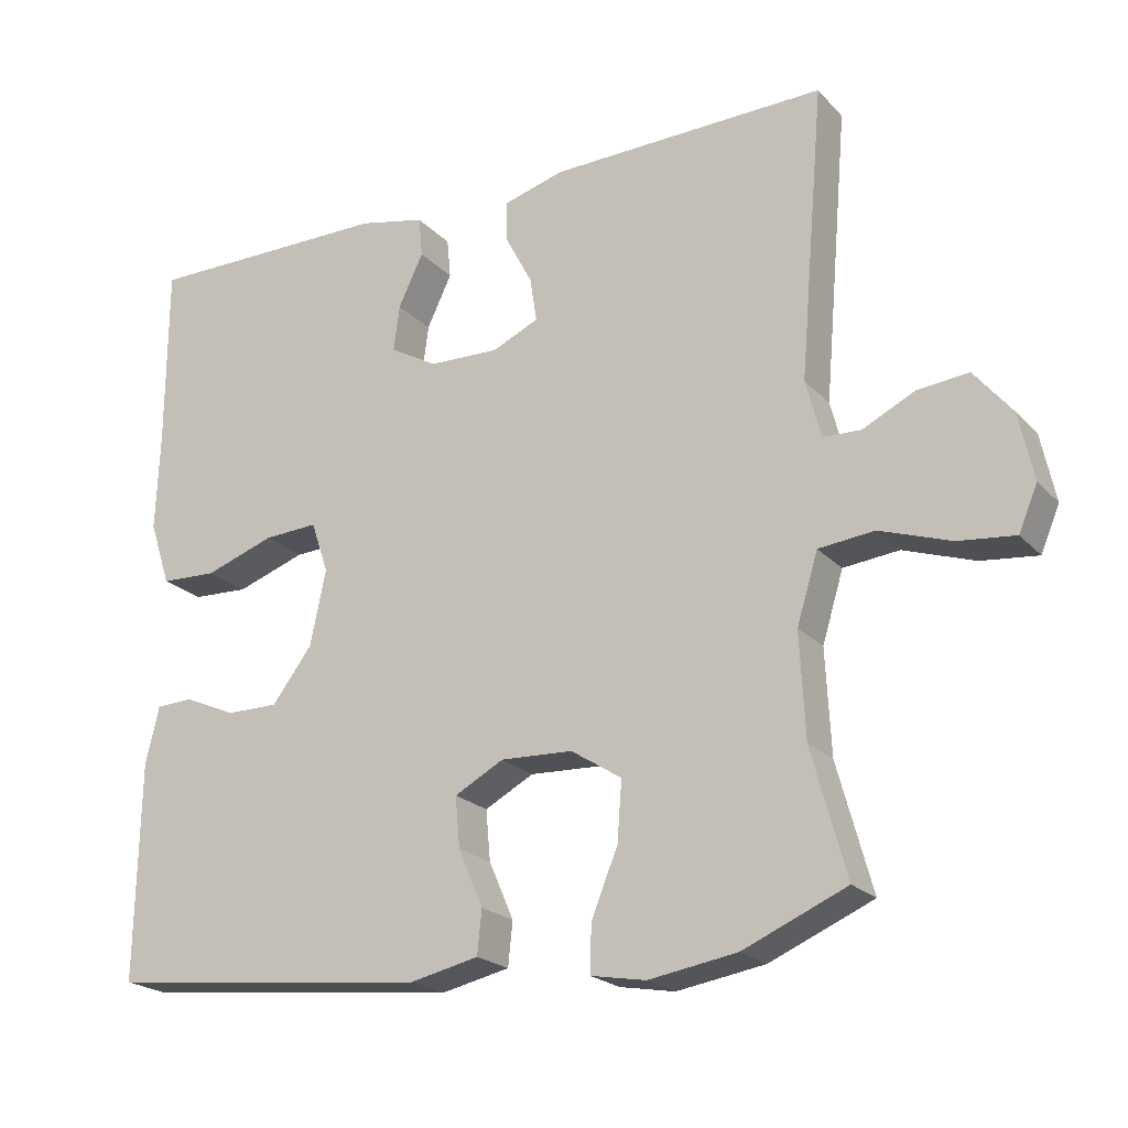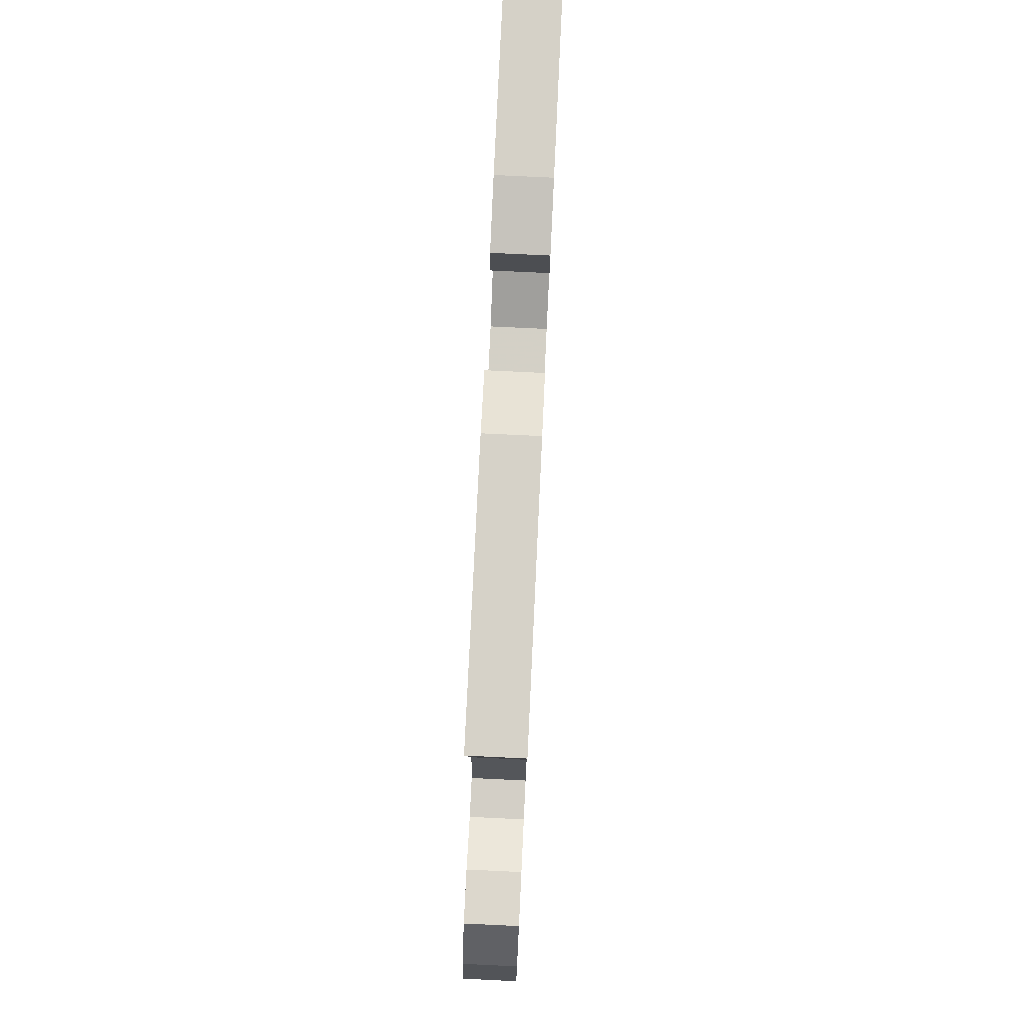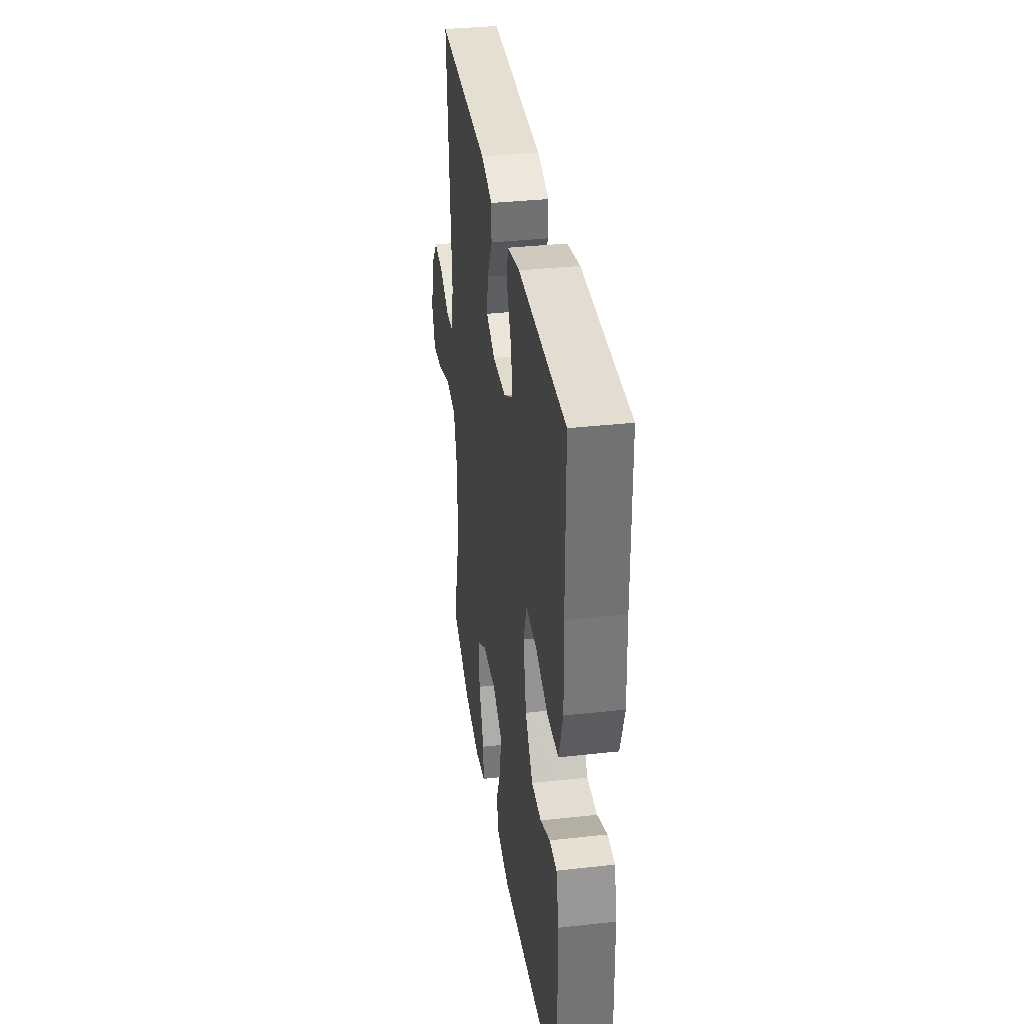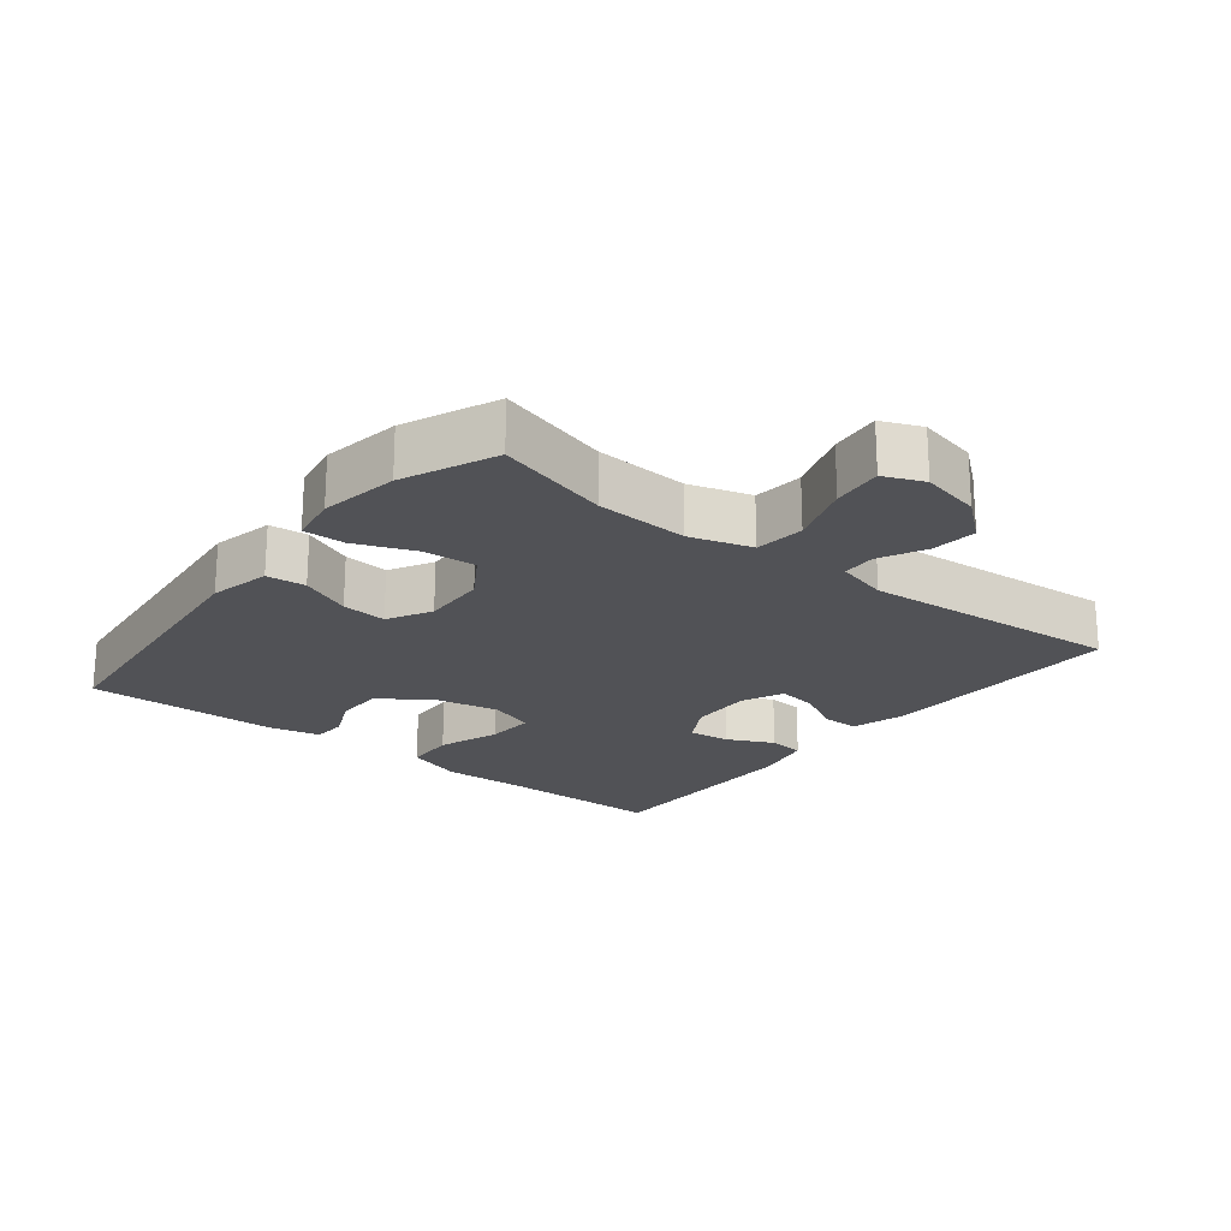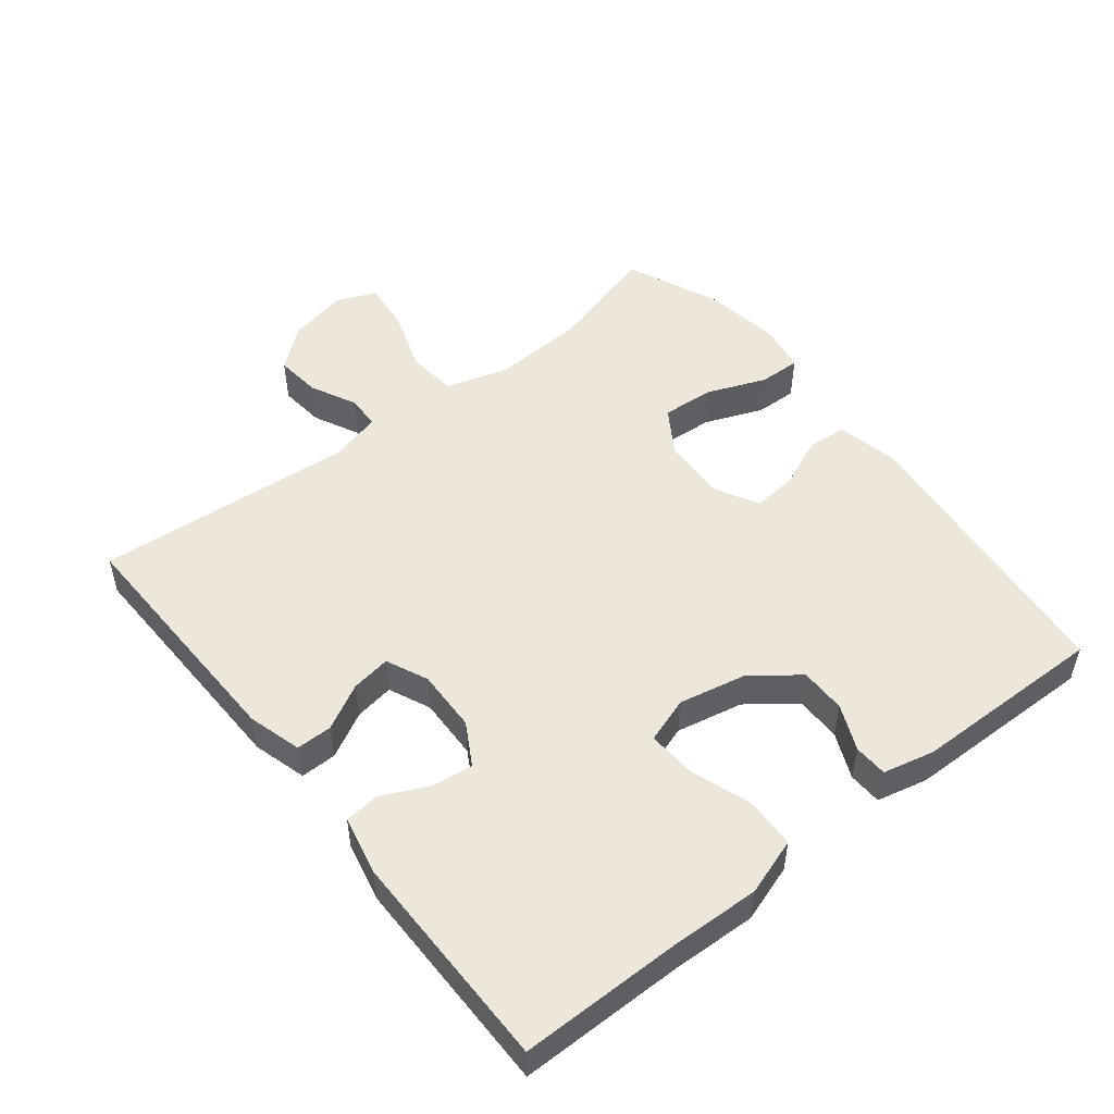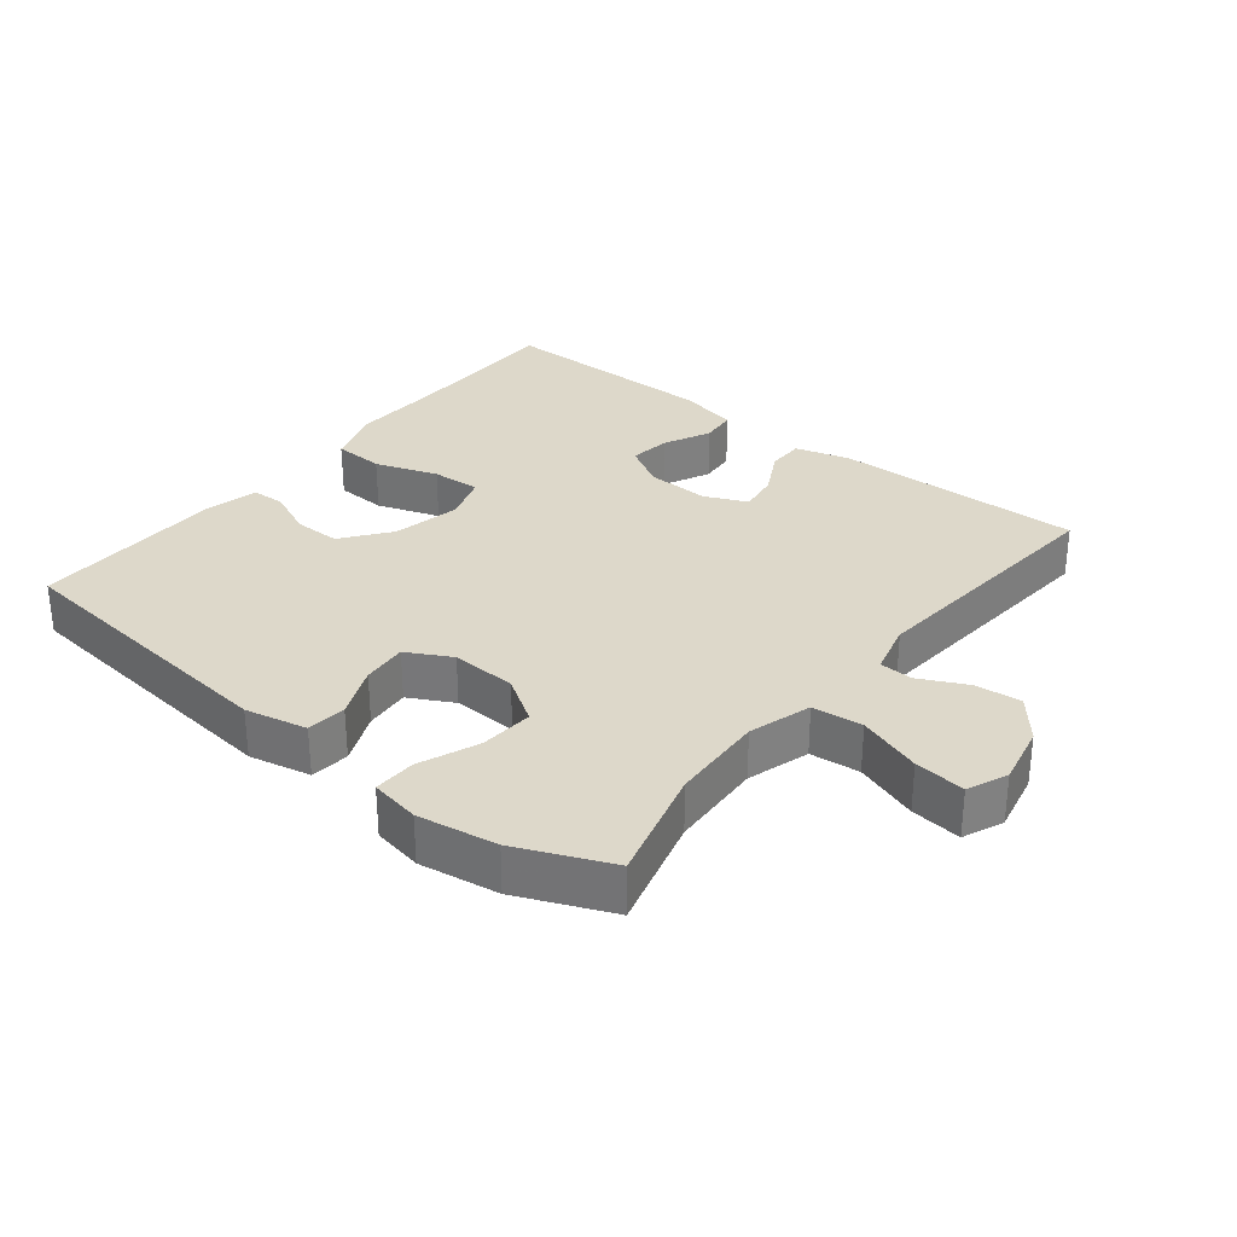
<metadata>
{"format":"obj","ext":"obj","renderer":"f3d","projection":"perspective","resolution":1024,"background":"white","views":[{"elev":-21.3,"azim":-149.9,"up":"+Z"},{"elev":78.9,"azim":-87.3,"up":"+Z"},{"elev":35.2,"azim":81.6,"up":"+Z"},{"elev":-21.3,"azim":-128.5,"up":"+Y"},{"elev":51.0,"azim":51.6,"up":"+Y"},{"elev":31.0,"azim":-141.3,"up":"+Y"}]}
</metadata>
<code>
v 0.5 0.07 0.5
v 0.501 0.07 0.255
v 0.506 0.07 0.126
v 0.478 0.07 0.041
v 0.403 0.07 0.038
v 0.311 0.07 0.07
v 0.239 0.07 0.074
v 0.216 0.07 0.006
v 0.237 0.07 -0.094
v 0.29 0.07 -0.164
v 0.359 0.07 -0.164
v 0.427 0.07 -0.134
v 0.477 0.07 -0.136
v 0.495 0.07 -0.212
v 0.5 0.07 -0.5
v 0.07 0.07 -0.546
v -0.021 0.07 -0.526
v -0.027 0.07 -0.468
v 0.006 0.07 -0.392
v 0.012 0.07 -0.325
v -0.053 0.07 -0.29
v -0.149 0.07 -0.294
v -0.216 0.07 -0.337
v -0.21 0.07 -0.416
v -0.175 0.07 -0.503
v -0.173 0.07 -0.565
v -0.246 0.07 -0.578
v -0.363 0.07 -0.559
v -0.5 0.07 -0.5
v -0.454 0.07 -0.332
v -0.447 0.07 -0.194
v -0.475 0.07 -0.102
v -0.549 0.07 -0.094
v -0.643 0.07 -0.126
v -0.718 0.07 -0.134
v -0.743 0.07 -0.075
v -0.724 0.07 0.014
v -0.674 0.07 0.075
v -0.606 0.07 0.068
v -0.537 0.07 0.034
v -0.487 0.07 0.036
v -0.467 0.07 0.113
v -0.5 0.07 0.5
v -0.133 0.07 0.491
v -0.053 0.07 0.468
v -0.053 0.07 0.414
v -0.089 0.07 0.346
v -0.098 0.07 0.287
v -0.036 0.07 0.259
v 0.057 0.07 0.262
v 0.12 0.07 0.298
v 0.112 0.07 0.359
v 0.079 0.07 0.428
v 0.084 0.07 0.481
v 0.172 0.07 0.5
v 0.5 0 0.5
v 0.501 0 0.255
v 0.506 0 0.126
v 0.478 0 0.041
v 0.403 0 0.038
v 0.311 0 0.07
v 0.239 0 0.074
v 0.216 0 0.006
v 0.237 0 -0.094
v 0.29 0 -0.164
v 0.359 0 -0.164
v 0.427 0 -0.134
v 0.477 0 -0.136
v 0.495 0 -0.212
v 0.5 0 -0.5
v 0.07 0 -0.546
v -0.021 0 -0.526
v -0.027 0 -0.468
v 0.006 0 -0.392
v 0.012 0 -0.325
v -0.053 0 -0.29
v -0.149 0 -0.294
v -0.216 0 -0.337
v -0.21 0 -0.416
v -0.175 0 -0.503
v -0.173 0 -0.565
v -0.246 0 -0.578
v -0.363 0 -0.559
v -0.5 0 -0.5
v -0.454 0 -0.332
v -0.447 0 -0.194
v -0.475 0 -0.102
v -0.549 0 -0.094
v -0.643 0 -0.126
v -0.718 0 -0.134
v -0.743 0 -0.075
v -0.724 0 0.014
v -0.674 0 0.075
v -0.606 0 0.068
v -0.537 0 0.034
v -0.487 0 0.036
v -0.467 0 0.113
v -0.5 0 0.5
v -0.133 0 0.491
v -0.053 0 0.468
v -0.053 0 0.414
v -0.089 0 0.346
v -0.098 0 0.287
v -0.036 0 0.259
v 0.057 0 0.262
v 0.12 0 0.298
v 0.112 0 0.359
v 0.079 0 0.428
v 0.084 0 0.481
v 0.172 0 0.5
f 55 1 2
f 54 55 2
f 53 54 2
f 52 53 2
f 4 5 6
f 3 4 6
f 2 3 6
f 52 2 6
f 51 52 6
f 50 51 6 7
f 49 50 7 8
f 48 49 8 9
f 45 46 47
f 44 45 47
f 43 44 47
f 42 43 47
f 41 42 47 48
f 38 39 40
f 37 38 40
f 36 37 40
f 35 36 40
f 34 35 40
f 33 34 40
f 32 33 40 41
f 48 9 10
f 41 48 10
f 32 41 10
f 31 32 10
f 28 29 30
f 27 28 30
f 26 27 30
f 25 26 30
f 24 25 30
f 23 24 30 31
f 17 18 19
f 16 17 19
f 15 16 19
f 14 15 19
f 13 14 19
f 12 13 19
f 11 12 19
f 11 19 20
f 10 11 20 21
f 22 23 31
f 10 21 22 31
f 57 56 110
f 57 110 109
f 57 109 108
f 57 108 107
f 61 60 59
f 61 59 58
f 61 58 57
f 61 57 107
f 61 107 106
f 62 61 106 105
f 63 62 105 104
f 64 63 104 103
f 102 101 100
f 102 100 99
f 102 99 98
f 102 98 97
f 103 102 97 96
f 95 94 93
f 95 93 92
f 95 92 91
f 95 91 90
f 95 90 89
f 95 89 88
f 96 95 88 87
f 65 64 103
f 65 103 96
f 65 96 87
f 65 87 86
f 85 84 83
f 85 83 82
f 85 82 81
f 85 81 80
f 85 80 79
f 86 85 79 78
f 74 73 72
f 74 72 71
f 74 71 70
f 74 70 69
f 74 69 68
f 74 68 67
f 74 67 66
f 75 74 66
f 76 75 66 65
f 86 78 77
f 86 77 76 65
f 1 56 57 2
f 2 57 58 3
f 3 58 59 4
f 4 59 60 5
f 5 60 61 6
f 6 61 62 7
f 7 62 63 8
f 8 63 64 9
f 9 64 65 10
f 10 65 66 11
f 11 66 67 12
f 12 67 68 13
f 13 68 69 14
f 14 69 70 15
f 15 70 71 16
f 16 71 72 17
f 17 72 73 18
f 18 73 74 19
f 19 74 75 20
f 20 75 76 21
f 21 76 77 22
f 22 77 78 23
f 23 78 79 24
f 24 79 80 25
f 25 80 81 26
f 26 81 82 27
f 27 82 83 28
f 28 83 84 29
f 29 84 85 30
f 30 85 86 31
f 31 86 87 32
f 32 87 88 33
f 33 88 89 34
f 34 89 90 35
f 35 90 91 36
f 36 91 92 37
f 37 92 93 38
f 38 93 94 39
f 39 94 95 40
f 40 95 96 41
f 41 96 97 42
f 42 97 98 43
f 43 98 99 44
f 44 99 100 45
f 45 100 101 46
f 46 101 102 47
f 47 102 103 48
f 48 103 104 49
f 49 104 105 50
f 50 105 106 51
f 51 106 107 52
f 52 107 108 53
f 53 108 109 54
f 54 109 110 55
f 55 110 56 1

</code>
